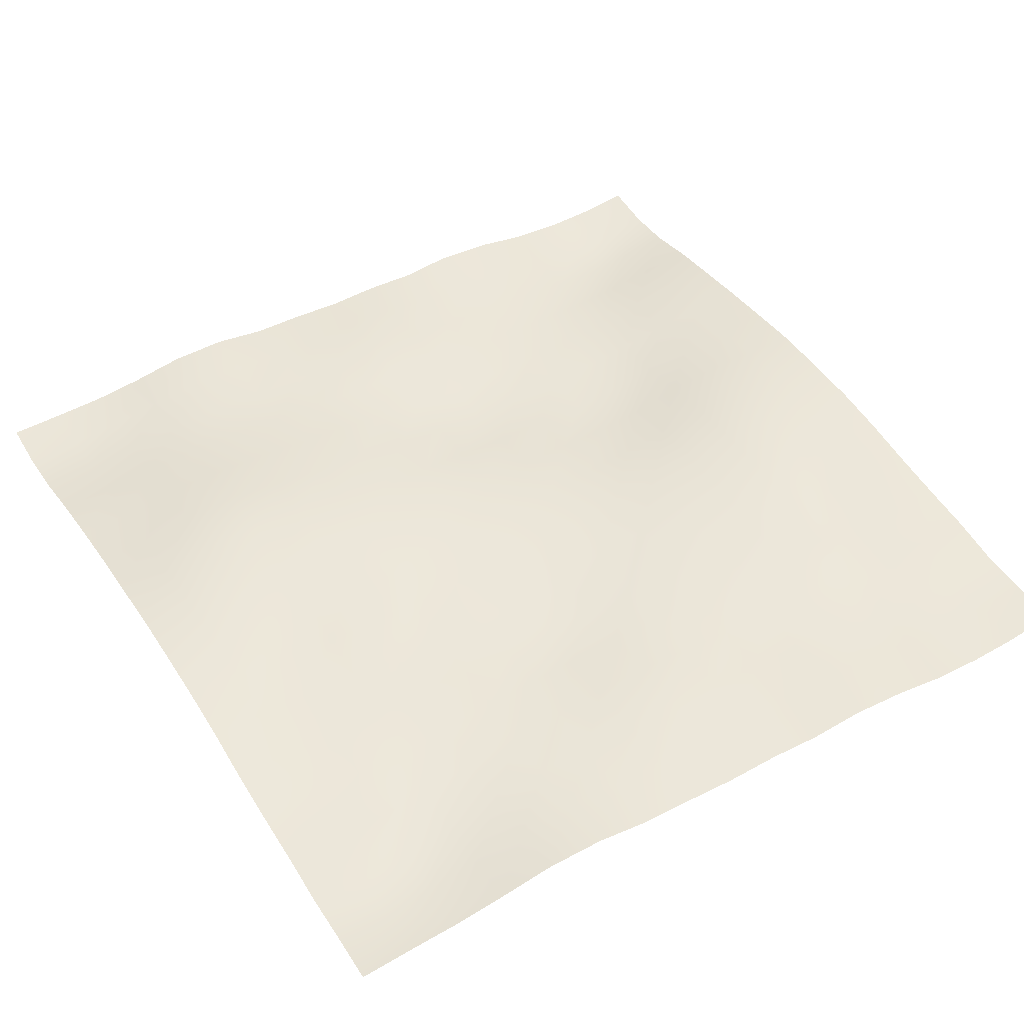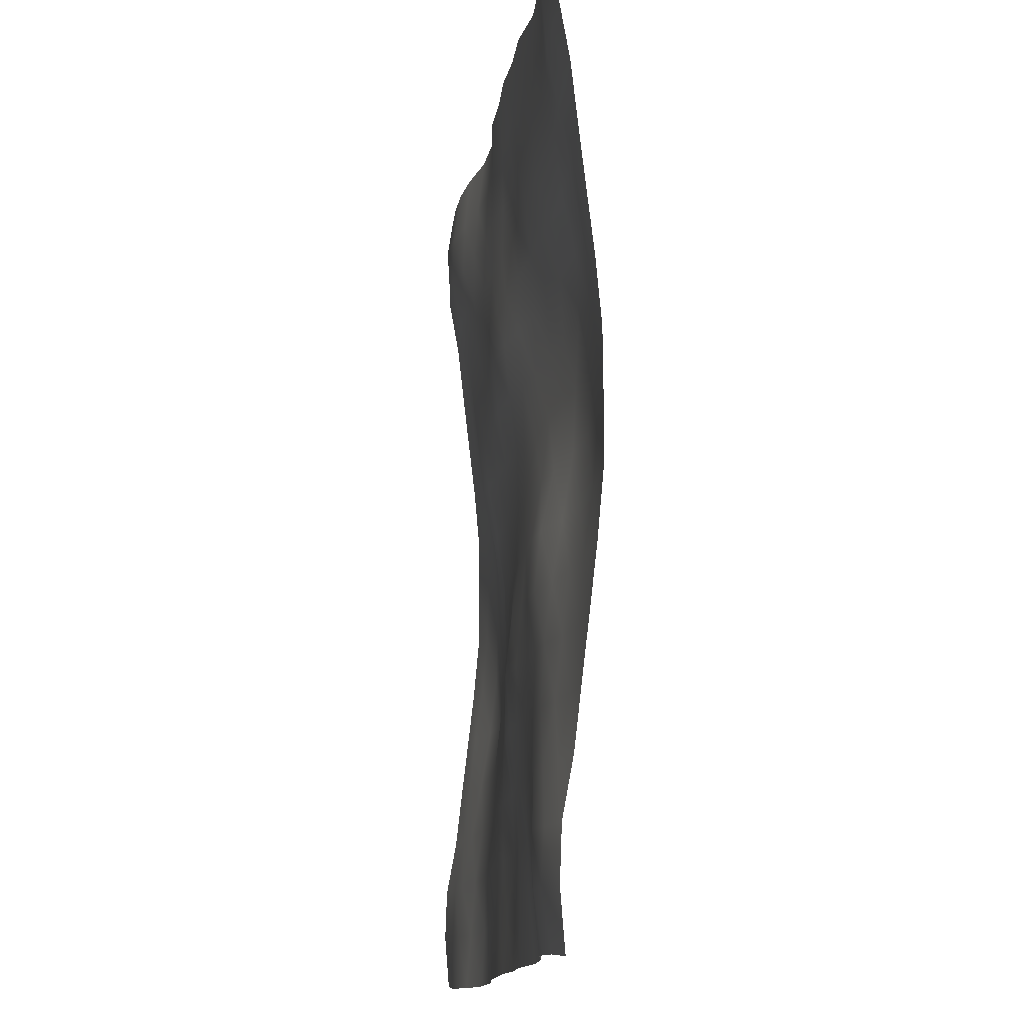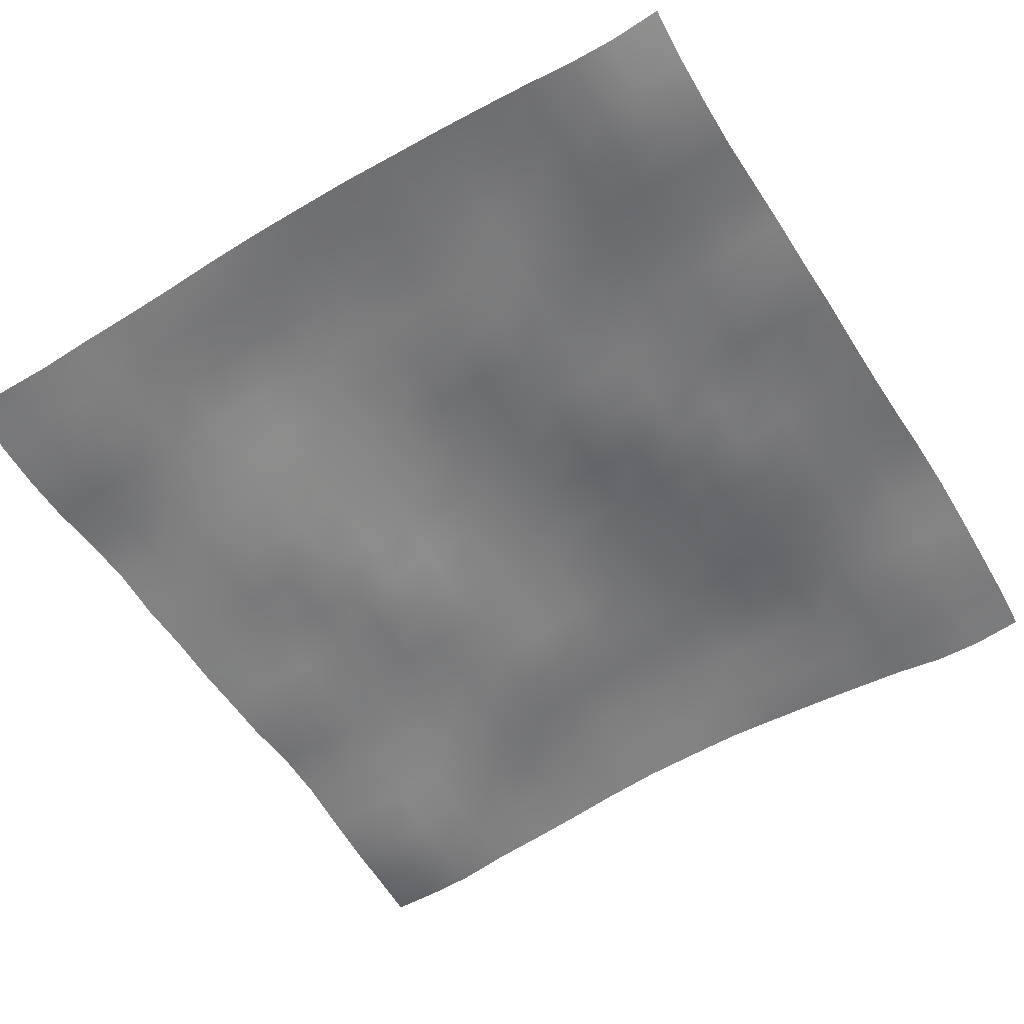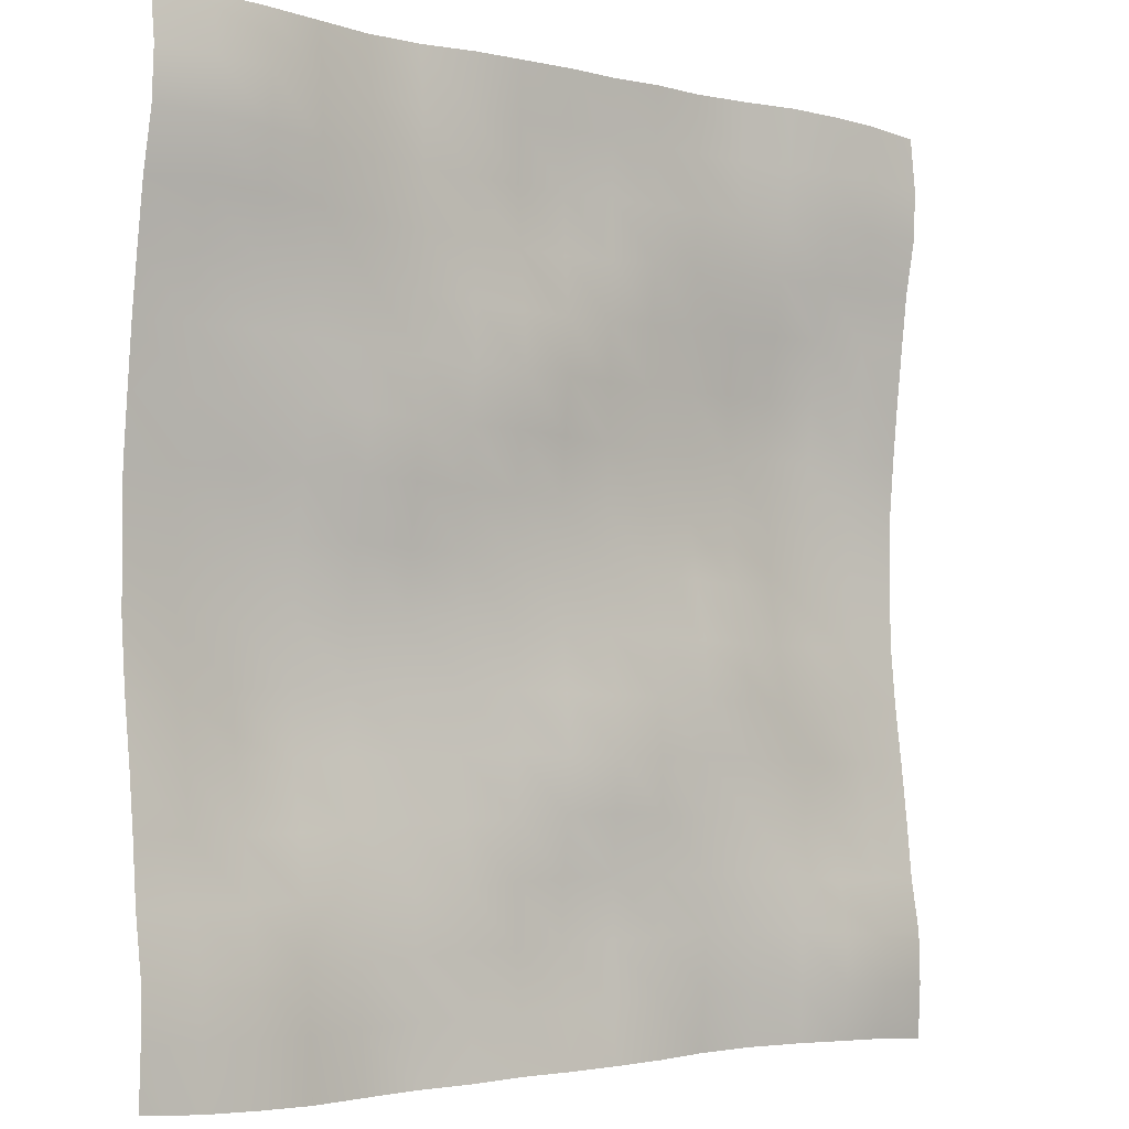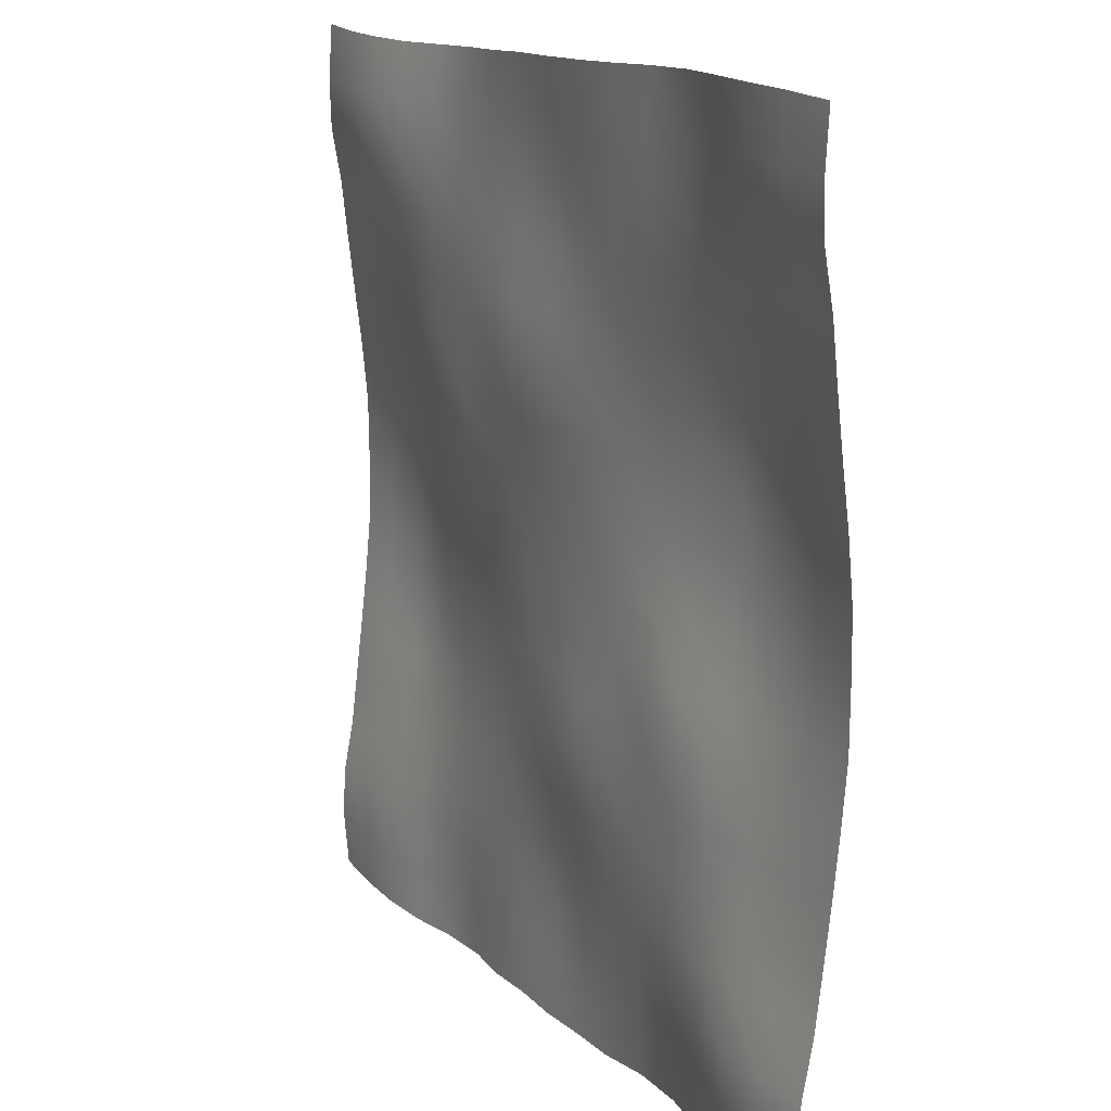
<metadata>
{"format":"obj","ext":"obj","renderer":"f3d","projection":"perspective","resolution":1024,"background":"white","views":[{"elev":47.2,"azim":148.5,"up":"+Y"},{"elev":-12.2,"azim":82.8,"up":"+Z"},{"elev":-58.0,"azim":-58.6,"up":"+Y"},{"elev":-3.9,"azim":-40.9,"up":"+Z"},{"elev":15.0,"azim":61.8,"up":"+Z"}]}
</metadata>
<code>
o Plan.003_Plan.001
v 3.007e+04 -1766 -2.885e+04
v 2.62e+04 -1947 -2.861e+04
v 2.254e+04 -1939 -2.851e+04
v 1.885e+04 -1624 -2.844e+04
v 1.506e+04 -984.7 -2.848e+04
v 1.101e+04 -807 -2.858e+04
v 7297 -1266 -2.869e+04
v 3604 -1220 -2.881e+04
v -97.46 -1386 -2.885e+04
v -3799 -1220 -2.889e+04
v -7492 -1266 -2.9e+04
v -1.121e+04 -807 -2.911e+04
v -1.526e+04 -984.7 -2.922e+04
v -1.904e+04 -1624 -2.925e+04
v -2.273e+04 -1939 -2.918e+04
v -2.64e+04 -1947 -2.909e+04
v -3.027e+04 -1766 -2.885e+04
v 2.998e+04 -2046 -2.521e+04
v 2.619e+04 -2541 -2.505e+04
v 2.259e+04 -2438 -2.492e+04
v 1.886e+04 -1979 -2.487e+04
v 1.506e+04 -1396 -2.478e+04
v 1.107e+04 -1124 -2.483e+04
v 7339 -1218 -2.496e+04
v 3633 -994.6 -2.51e+04
v -139.2 -1056 -2.525e+04
v -3829 -1073 -2.526e+04
v -7518 -1020 -2.53e+04
v -1.125e+04 -852.1 -2.527e+04
v -1.516e+04 -797.3 -2.54e+04
v -1.906e+04 -1328 -2.55e+04
v -2.273e+04 -1841 -2.547e+04
v -2.644e+04 -1880 -2.537e+04
v -3.035e+04 -2046 -2.521e+04
v 3.002e+04 -1932 -2.185e+04
v 2.621e+04 -2349 -2.179e+04
v 2.258e+04 -2505 -2.158e+04
v 1.886e+04 -2087 -2.135e+04
v 1.504e+04 -1686 -2.121e+04
v 1.114e+04 -1266 -2.118e+04
v 7328 -1287 -2.121e+04
v 3688 -921 -2.127e+04
v -180.7 -603.5 -2.137e+04
v -3932 -875.2 -2.142e+04
v -7574 -926.1 -2.148e+04
v -1.129e+04 -927.1 -2.159e+04
v -1.508e+04 -823.3 -2.169e+04
v -1.901e+04 -1052 -2.188e+04
v -2.273e+04 -1559 -2.195e+04
v -2.646e+04 -1710 -2.19e+04
v -3.031e+04 -1932 -2.185e+04
v 3.007e+04 -1272 -1.824e+04
v 2.626e+04 -1575 -1.824e+04
v 2.252e+04 -1885 -1.814e+04
v 1.88e+04 -1910 -1.79e+04
v 1.502e+04 -1667 -1.768e+04
v 1.115e+04 -1419 -1.751e+04
v 7357 -1226 -1.747e+04
v 3607 -990.5 -1.741e+04
v -173.4 -764.3 -1.742e+04
v -3953 -883.9 -1.761e+04
v -7558 -895.3 -1.776e+04
v -1.129e+04 -638.6 -1.79e+04
v -1.507e+04 -525.8 -1.802e+04
v -1.894e+04 -565.1 -1.814e+04
v -2.272e+04 -870 -1.828e+04
v -2.648e+04 -1067 -1.827e+04
v -3.026e+04 -1272 -1.824e+04
v 3.013e+04 -844.2 -1.447e+04
v 2.631e+04 -903.7 -1.451e+04
v 2.248e+04 -1185 -1.443e+04
v 1.874e+04 -1466 -1.422e+04
v 1.499e+04 -1410 -1.406e+04
v 1.113e+04 -1426 -1.391e+04
v 7324 -1416 -1.373e+04
v 3567 -1402 -1.363e+04
v -109.4 -1182 -1.366e+04
v -3832 -831 -1.382e+04
v -7554 -512 -1.4e+04
v -1.13e+04 -299.8 -1.408e+04
v -1.506e+04 -116.7 -1.423e+04
v -1.889e+04 -105.2 -1.442e+04
v -2.275e+04 -181.9 -1.45e+04
v -2.656e+04 -630.1 -1.445e+04
v -3.021e+04 -844.2 -1.447e+04
v 3.014e+04 -394.4 -1.066e+04
v 2.634e+04 -391.3 -1.066e+04
v 2.244e+04 -736.6 -1.064e+04
v 1.869e+04 -1255 -1.053e+04
v 1.499e+04 -1304 -1.032e+04
v 1.116e+04 -1237 -1.023e+04
v 7293 -1469 -1.018e+04
v 3622 -1641 -1.009e+04
v -49.44 -1283 -1.007e+04
v -3760 -793.4 -1.006e+04
v -7558 -210.9 -1.009e+04
v -1.133e+04 -42.31 -1.019e+04
v -1.503e+04 354.7 -1.03e+04
v -1.888e+04 722.3 -1.046e+04
v -2.286e+04 477.4 -1.058e+04
v -2.66e+04 -233.3 -1.064e+04
v -3.02e+04 -394.4 -1.066e+04
v 3.009e+04 62.46 -6776
v 2.634e+04 -91.08 -6828
v 2.249e+04 -344 -6882
v 1.865e+04 -784.4 -6865
v 1.492e+04 -1315 -6677
v 1.127e+04 -1277 -6536
v 7397 -1140 -6538
v 3673 -1272 -6532
v -22.72 -914.7 -6420
v -3828 -558.6 -6287
v -7572 -251.9 -6168
v -1.133e+04 251.2 -6212
v -1.513e+04 496.1 -6227
v -1.887e+04 852.1 -6285
v -2.285e+04 927.2 -6520
v -2.663e+04 352.8 -6701
v -3.025e+04 62.46 -6776
v 3.008e+04 430.2 -2748
v 2.637e+04 444.2 -2939
v 2.254e+04 258.2 -3075
v 1.864e+04 -156 -3127
v 1.49e+04 -923.4 -3076
v 1.131e+04 -1019 -2954
v 7500 -836.3 -2816
v 3715 -723 -2715
v -80.86 -593.5 -2554
v -3879 -455.1 -2392
v -7632 -317.2 -2274
v -1.136e+04 142.7 -2142
v -1.518e+04 435.3 -2165
v -1.889e+04 661.3 -2262
v -2.279e+04 991.7 -2402
v -2.664e+04 676.6 -2608
v -3.025e+04 430.2 -2748
v 3.007e+04 468.5 1321
v 2.644e+04 748.1 1162
v 2.257e+04 791.1 963.3
v 1.869e+04 482.5 837.7
v 1.493e+04 -115.2 720.5
v 1.127e+04 -373.1 811.8
v 7486 -470.4 1000
v 3704 -556.9 1167
v -97.46 -568 1321
v -3899 -556.9 1475
v -7681 -470.4 1642
v -1.146e+04 -373.1 1831
v -1.513e+04 -115.2 1922
v -1.888e+04 482.5 1805
v -2.276e+04 791.1 1679
v -2.663e+04 748.1 1480
v -3.027e+04 468.5 1321
v 3.006e+04 430.2 5391
v 2.645e+04 676.6 5250
v 2.259e+04 991.7 5045
v 1.87e+04 661.3 4904
v 1.499e+04 435.3 4808
v 1.116e+04 142.7 4785
v 7437 -317.2 4917
v 3684 -455.1 5034
v -114.1 -593.5 5196
v -3910 -723 5357
v -7695 -836.3 5458
v -1.151e+04 -1019 5597
v -1.509e+04 -923.4 5718
v -1.884e+04 -156 5770
v -2.273e+04 258.2 5717
v -2.657e+04 444.2 5582
v -3.028e+04 430.2 5391
v 3.005e+04 62.46 9418
v 2.643e+04 352.8 9344
v 2.265e+04 927.2 9162
v 1.868e+04 852.1 8927
v 1.493e+04 496.1 8869
v 1.113e+04 251.2 8855
v 7377 -251.9 8810
v 3633 -558.6 8929
v -172.2 -914.7 9063
v -3868 -1272 9174
v -7592 -1140 9180
v -1.147e+04 -1277 9178
v -1.511e+04 -1315 9319
v -1.884e+04 -784.4 9507
v -2.269e+04 -344 9525
v -2.654e+04 -91.08 9470
v -3.028e+04 62.46 9418
v 3e+04 -394.4 1.33e+04
v 2.64e+04 -233.3 1.328e+04
v 2.266e+04 477.4 1.323e+04
v 1.869e+04 722.3 1.311e+04
v 1.483e+04 354.7 1.294e+04
v 1.113e+04 -42.31 1.284e+04
v 7364 -210.9 1.274e+04
v 3565 -793.4 1.271e+04
v -145.5 -1283 1.271e+04
v -3817 -1641 1.273e+04
v -7488 -1469 1.282e+04
v -1.136e+04 -1237 1.287e+04
v -1.518e+04 -1304 1.296e+04
v -1.888e+04 -1255 1.317e+04
v -2.264e+04 -736.6 1.329e+04
v -2.653e+04 -391.3 1.33e+04
v -3.033e+04 -394.4 1.33e+04
v 3.001e+04 -844.2 1.711e+04
v 2.636e+04 -630.1 1.709e+04
v 2.256e+04 -181.9 1.714e+04
v 1.87e+04 -105.2 1.706e+04
v 1.487e+04 -116.7 1.687e+04
v 1.111e+04 -299.8 1.672e+04
v 7359 -512 1.665e+04
v 3637 -831 1.646e+04
v -85.48 -1182 1.631e+04
v -3762 -1402 1.628e+04
v -7519 -1416 1.637e+04
v -1.133e+04 -1426 1.655e+04
v -1.519e+04 -1410 1.67e+04
v -1.893e+04 -1466 1.687e+04
v -2.267e+04 -1185 1.707e+04
v -2.651e+04 -903.7 1.715e+04
v -3.032e+04 -844.2 1.711e+04
v 3.007e+04 -1272 2.089e+04
v 2.629e+04 -1067 2.091e+04
v 2.253e+04 -870 2.092e+04
v 1.874e+04 -565.1 2.078e+04
v 1.487e+04 -525.8 2.066e+04
v 1.109e+04 -638.6 2.054e+04
v 7363 -895.3 2.041e+04
v 3758 -883.9 2.025e+04
v -21.48 -764.3 2.006e+04
v -3802 -990.5 2.005e+04
v -7552 -1226 2.012e+04
v -1.135e+04 -1419 2.015e+04
v -1.522e+04 -1667 2.032e+04
v -1.9e+04 -1910 2.054e+04
v -2.272e+04 -1885 2.078e+04
v -2.645e+04 -1575 2.089e+04
v -3.027e+04 -1272 2.089e+04
v 3.012e+04 -1932 2.45e+04
v 2.626e+04 -1710 2.455e+04
v 2.254e+04 -1559 2.459e+04
v 1.881e+04 -1052 2.452e+04
v 1.489e+04 -823.3 2.434e+04
v 1.11e+04 -927.1 2.423e+04
v 7379 -926.1 2.412e+04
v 3737 -875.2 2.406e+04
v -14.21 -603.5 2.402e+04
v -3883 -921 2.391e+04
v -7523 -1287 2.386e+04
v -1.134e+04 -1266 2.382e+04
v -1.524e+04 -1686 2.386e+04
v -1.905e+04 -2087 2.399e+04
v -2.277e+04 -2505 2.423e+04
v -2.64e+04 -2349 2.443e+04
v -3.022e+04 -1932 2.45e+04
v 3.016e+04 -2046 2.785e+04
v 2.624e+04 -1880 2.801e+04
v 2.253e+04 -1841 2.811e+04
v 1.887e+04 -1328 2.814e+04
v 1.497e+04 -797.3 2.804e+04
v 1.105e+04 -852.1 2.792e+04
v 7323 -1020 2.794e+04
v 3634 -1073 2.791e+04
v -55.7 -1056 2.789e+04
v -3828 -994.6 2.774e+04
v -7534 -1218 2.761e+04
v -1.127e+04 -1124 2.747e+04
v -1.526e+04 -1396 2.742e+04
v -1.906e+04 -1979 2.751e+04
v -2.279e+04 -2438 2.756e+04
v -2.638e+04 -2541 2.77e+04
v -3.018e+04 -2046 2.785e+04
v 3.007e+04 -1766 3.149e+04
v 2.62e+04 -1947 3.173e+04
v 2.254e+04 -1939 3.183e+04
v 1.885e+04 -1624 3.189e+04
v 1.506e+04 -984.7 3.186e+04
v 1.101e+04 -807 3.175e+04
v 7297 -1266 3.165e+04
v 3604 -1220 3.153e+04
v -97.46 -1386 3.149e+04
v -3799 -1220 3.145e+04
v -7492 -1266 3.133e+04
v -1.121e+04 -807 3.123e+04
v -1.526e+04 -984.7 3.112e+04
v -1.904e+04 -1624 3.108e+04
v -2.273e+04 -1939 3.115e+04
v -2.64e+04 -1947 3.125e+04
v -3.027e+04 -1766 3.149e+04
f 1 18 19 2
f 2 19 20 3
f 3 20 21 4
f 4 21 22 5
f 5 22 23 6
f 6 23 24 7
f 7 24 25 8
f 8 25 26 9
f 9 26 27 10
f 10 27 28 11
f 11 28 29 12
f 12 29 30 13
f 13 30 31 14
f 14 31 32 15
f 15 32 33 16
f 16 33 34 17
f 18 35 36 19
f 19 36 37 20
f 20 37 38 21
f 21 38 39 22
f 22 39 40 23
f 23 40 41 24
f 24 41 42 25
f 25 42 43 26
f 26 43 44 27
f 27 44 45 28
f 28 45 46 29
f 29 46 47 30
f 30 47 48 31
f 31 48 49 32
f 32 49 50 33
f 33 50 51 34
f 35 52 53 36
f 36 53 54 37
f 37 54 55 38
f 38 55 56 39
f 39 56 57 40
f 40 57 58 41
f 41 58 59 42
f 42 59 60 43
f 43 60 61 44
f 44 61 62 45
f 45 62 63 46
f 46 63 64 47
f 47 64 65 48
f 48 65 66 49
f 49 66 67 50
f 50 67 68 51
f 52 69 70 53
f 53 70 71 54
f 54 71 72 55
f 55 72 73 56
f 56 73 74 57
f 57 74 75 58
f 58 75 76 59
f 59 76 77 60
f 60 77 78 61
f 61 78 79 62
f 62 79 80 63
f 63 80 81 64
f 64 81 82 65
f 65 82 83 66
f 66 83 84 67
f 67 84 85 68
f 69 86 87 70
f 70 87 88 71
f 71 88 89 72
f 72 89 90 73
f 73 90 91 74
f 74 91 92 75
f 75 92 93 76
f 76 93 94 77
f 77 94 95 78
f 78 95 96 79
f 79 96 97 80
f 80 97 98 81
f 81 98 99 82
f 82 99 100 83
f 83 100 101 84
f 84 101 102 85
f 86 103 104 87
f 87 104 105 88
f 88 105 106 89
f 89 106 107 90
f 90 107 108 91
f 91 108 109 92
f 92 109 110 93
f 93 110 111 94
f 94 111 112 95
f 95 112 113 96
f 96 113 114 97
f 97 114 115 98
f 98 115 116 99
f 99 116 117 100
f 100 117 118 101
f 101 118 119 102
f 103 120 121 104
f 104 121 122 105
f 105 122 123 106
f 106 123 124 107
f 107 124 125 108
f 108 125 126 109
f 109 126 127 110
f 110 127 128 111
f 111 128 129 112
f 112 129 130 113
f 113 130 131 114
f 114 131 132 115
f 115 132 133 116
f 116 133 134 117
f 117 134 135 118
f 118 135 136 119
f 120 137 138 121
f 121 138 139 122
f 122 139 140 123
f 123 140 141 124
f 124 141 142 125
f 125 142 143 126
f 126 143 144 127
f 127 144 145 128
f 128 145 146 129
f 129 146 147 130
f 130 147 148 131
f 131 148 149 132
f 132 149 150 133
f 133 150 151 134
f 134 151 152 135
f 135 152 153 136
f 137 154 155 138
f 138 155 156 139
f 139 156 157 140
f 140 157 158 141
f 141 158 159 142
f 142 159 160 143
f 143 160 161 144
f 144 161 162 145
f 145 162 163 146
f 146 163 164 147
f 147 164 165 148
f 148 165 166 149
f 149 166 167 150
f 150 167 168 151
f 151 168 169 152
f 152 169 170 153
f 154 171 172 155
f 155 172 173 156
f 156 173 174 157
f 157 174 175 158
f 158 175 176 159
f 159 176 177 160
f 160 177 178 161
f 161 178 179 162
f 162 179 180 163
f 163 180 181 164
f 164 181 182 165
f 165 182 183 166
f 166 183 184 167
f 167 184 185 168
f 168 185 186 169
f 169 186 187 170
f 171 188 189 172
f 172 189 190 173
f 173 190 191 174
f 174 191 192 175
f 175 192 193 176
f 176 193 194 177
f 177 194 195 178
f 178 195 196 179
f 179 196 197 180
f 180 197 198 181
f 181 198 199 182
f 182 199 200 183
f 183 200 201 184
f 184 201 202 185
f 185 202 203 186
f 186 203 204 187
f 188 205 206 189
f 189 206 207 190
f 190 207 208 191
f 191 208 209 192
f 192 209 210 193
f 193 210 211 194
f 194 211 212 195
f 195 212 213 196
f 196 213 214 197
f 197 214 215 198
f 198 215 216 199
f 199 216 217 200
f 200 217 218 201
f 201 218 219 202
f 202 219 220 203
f 203 220 221 204
f 205 222 223 206
f 206 223 224 207
f 207 224 225 208
f 208 225 226 209
f 209 226 227 210
f 210 227 228 211
f 211 228 229 212
f 212 229 230 213
f 213 230 231 214
f 214 231 232 215
f 215 232 233 216
f 216 233 234 217
f 217 234 235 218
f 218 235 236 219
f 219 236 237 220
f 220 237 238 221
f 222 239 240 223
f 223 240 241 224
f 224 241 242 225
f 225 242 243 226
f 226 243 244 227
f 227 244 245 228
f 228 245 246 229
f 229 246 247 230
f 230 247 248 231
f 231 248 249 232
f 232 249 250 233
f 233 250 251 234
f 234 251 252 235
f 235 252 253 236
f 236 253 254 237
f 237 254 255 238
f 239 256 257 240
f 240 257 258 241
f 241 258 259 242
f 242 259 260 243
f 243 260 261 244
f 244 261 262 245
f 245 262 263 246
f 246 263 264 247
f 247 264 265 248
f 248 265 266 249
f 249 266 267 250
f 250 267 268 251
f 251 268 269 252
f 252 269 270 253
f 253 270 271 254
f 254 271 272 255
f 256 273 274 257
f 257 274 275 258
f 258 275 276 259
f 259 276 277 260
f 260 277 278 261
f 261 278 279 262
f 262 279 280 263
f 263 280 281 264
f 264 281 282 265
f 265 282 283 266
f 266 283 284 267
f 267 284 285 268
f 268 285 286 269
f 269 286 287 270
f 270 287 288 271
f 271 288 289 272

</code>
